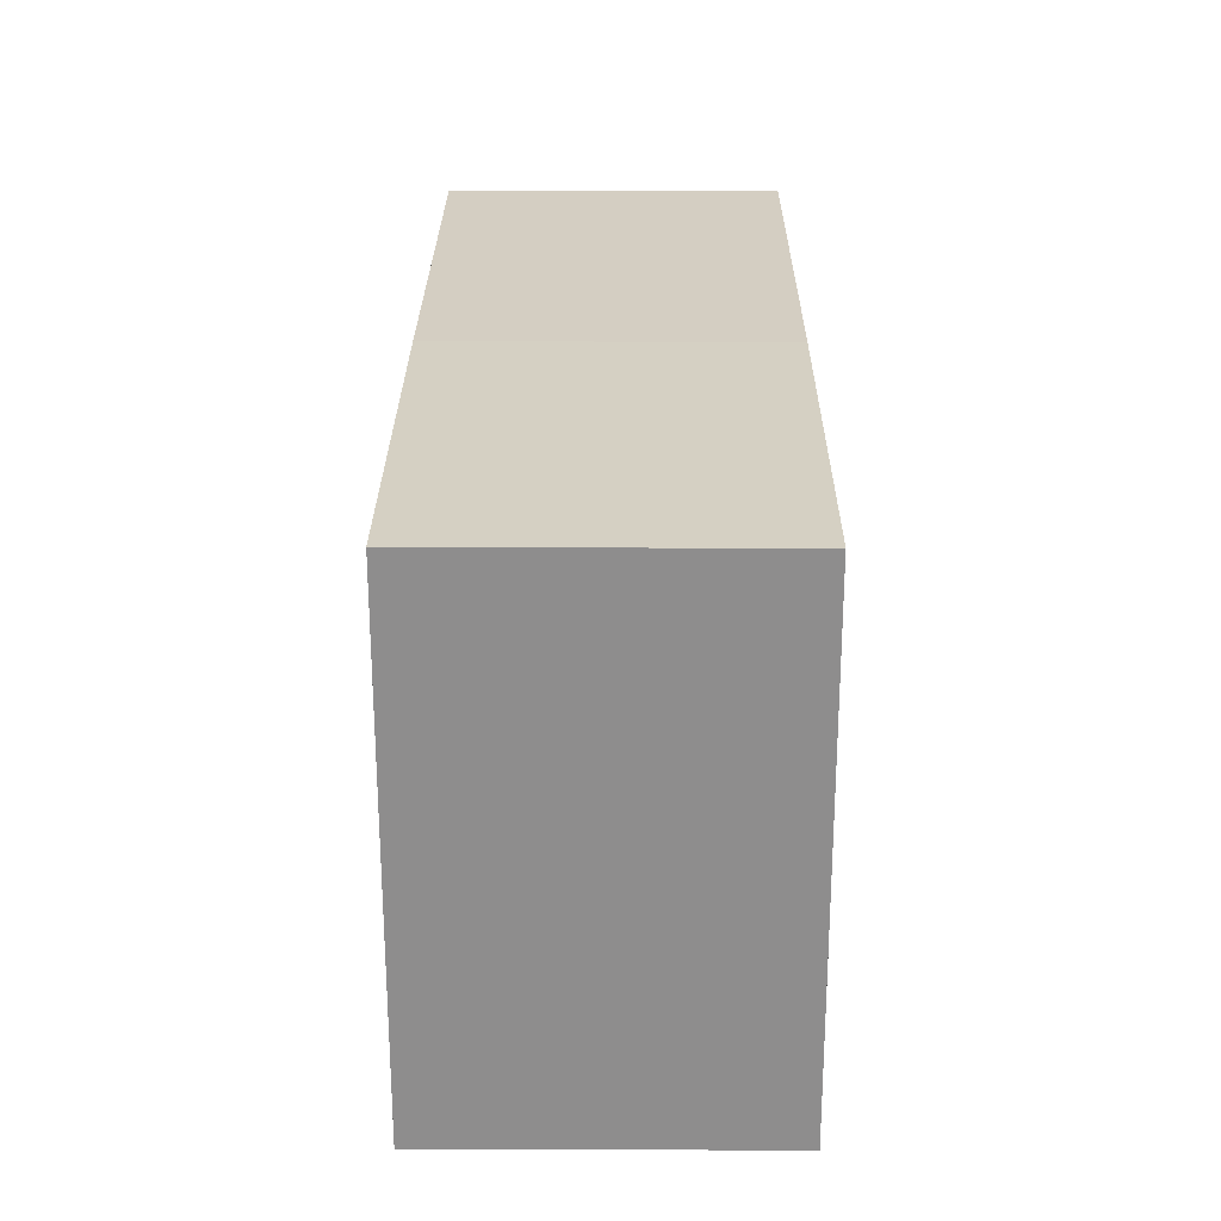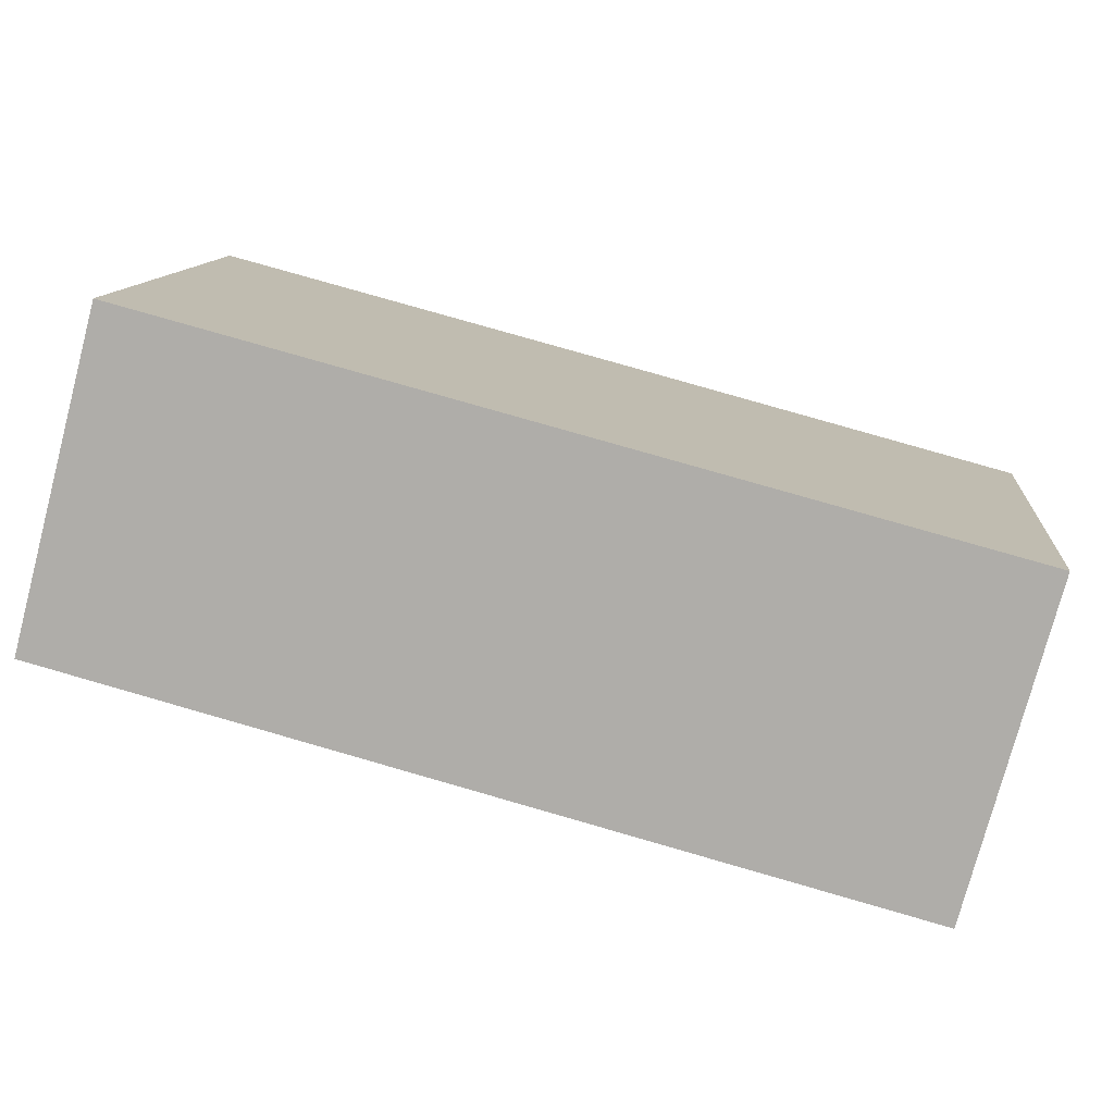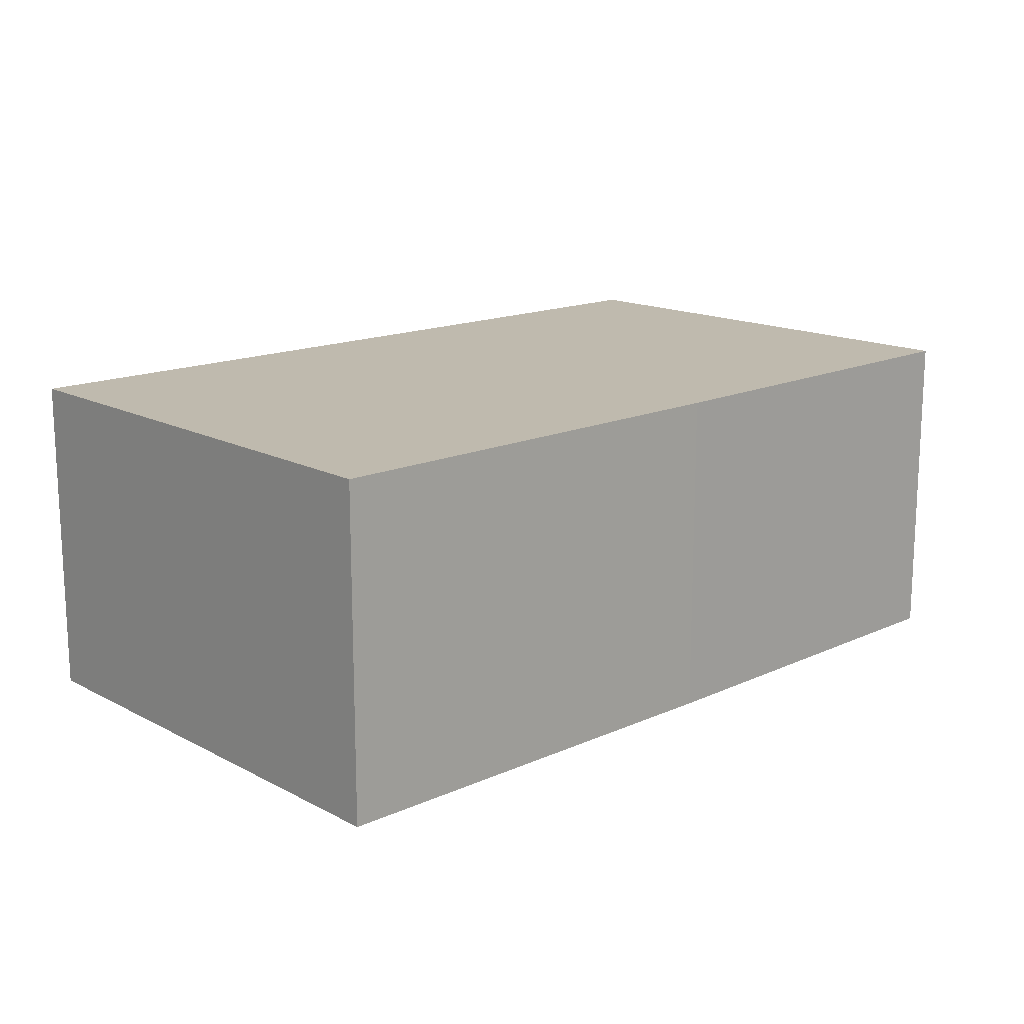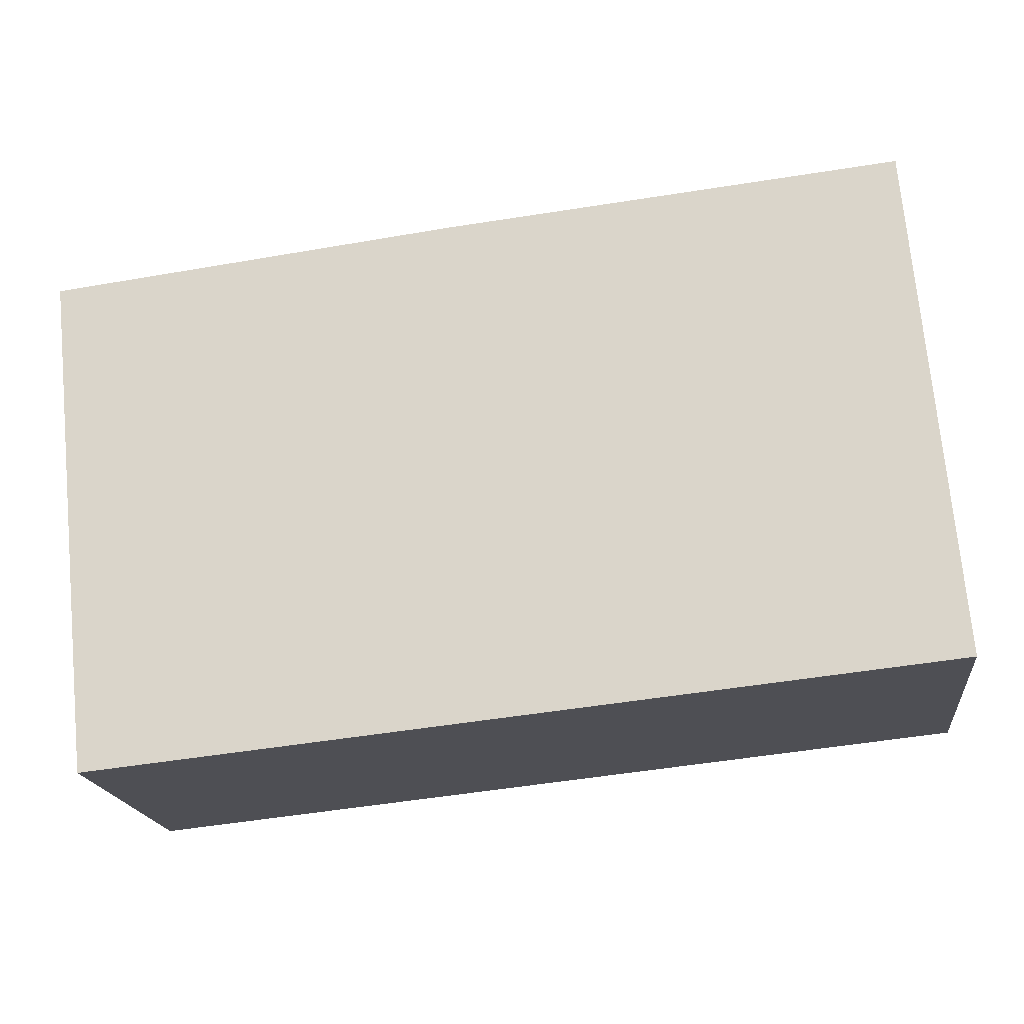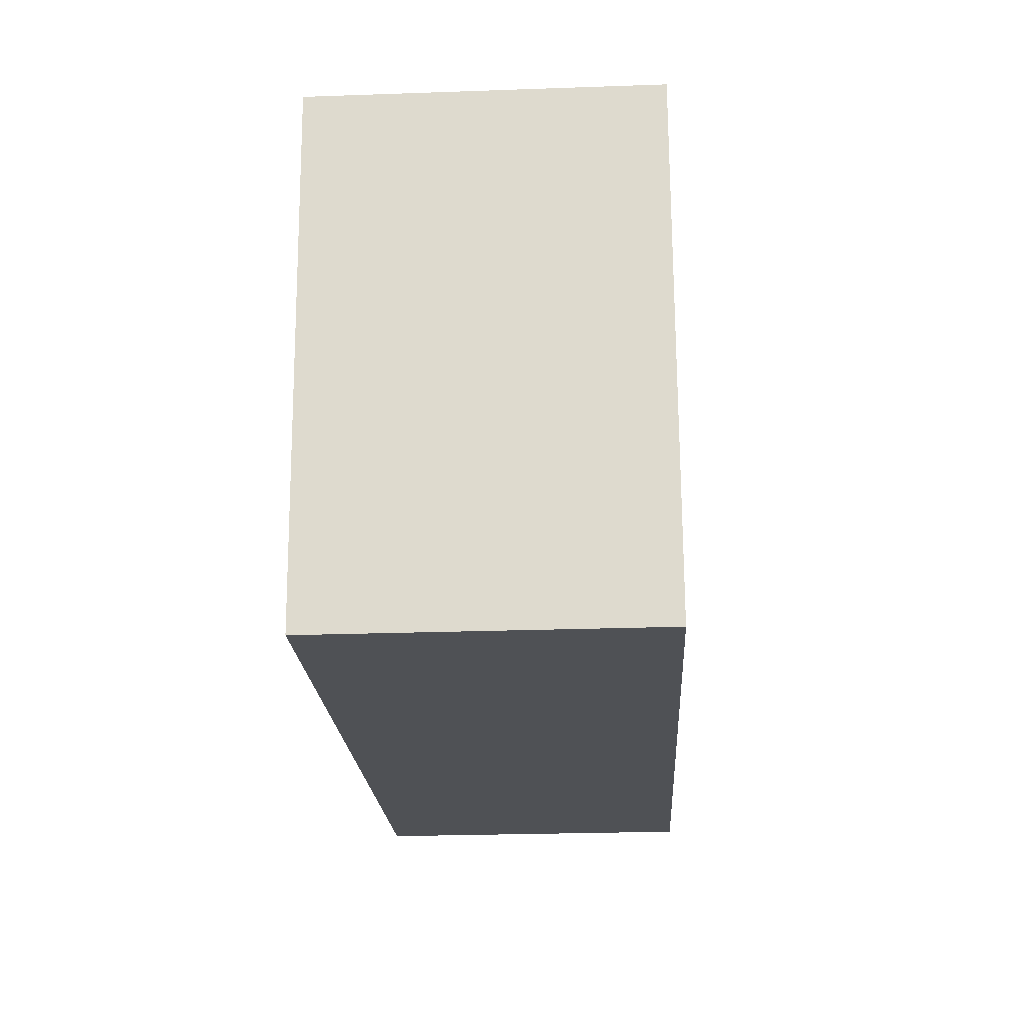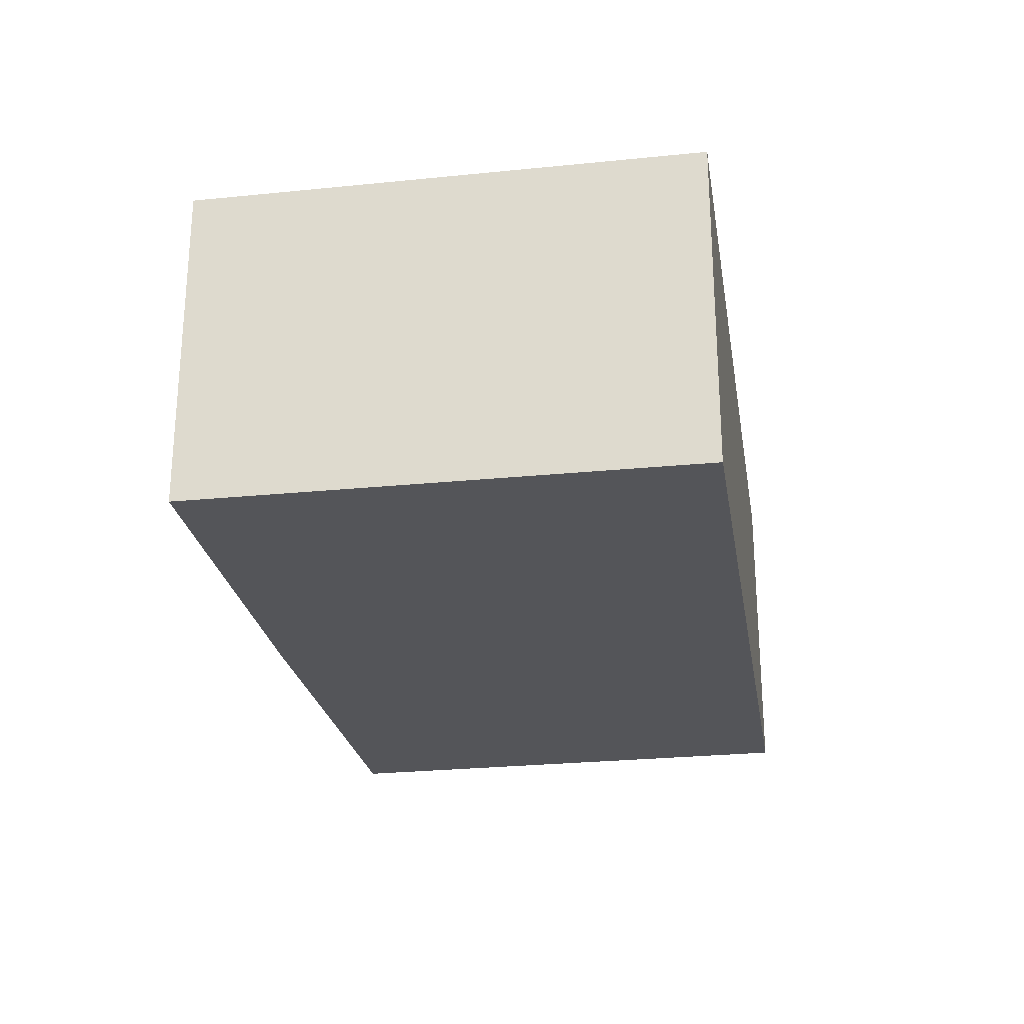
<metadata>
{"format":"obj","ext":"obj","renderer":"f3d","projection":"perspective","resolution":1024,"background":"white","views":[{"elev":19.3,"azim":90.4,"up":"+Z"},{"elev":-77.1,"azim":-14.8,"up":"+Z"},{"elev":15.5,"azim":-37.2,"up":"+Y"},{"elev":-18.4,"azim":-173.4,"up":"+Z"},{"elev":-25.9,"azim":93.2,"up":"+Z"},{"elev":-24.6,"azim":105.3,"up":"+Y"}]}
</metadata>
<code>
v  0 2.206 1.351e-16
v  6.06 2.206 2.791
v  5.707 2.206 -0.6
v  3.339 2.206 3.125
v  0.301 2.206 3.449
v  6.06 -1.709e-16 2.791
v  5.707 3.674e-17 -0.6
v  0 0 0
v  0.301 -2.112e-16 3.449
v  3.339 -1.914e-16 3.125
g defaultobject
f 1 2 3
f 2 1 4
f 4 1 5
f 6 3 2
f 3 6 7
f 7 1 3
f 1 7 8
f 8 5 1
f 5 8 9
f 4 6 2
f 6 4 10
f 10 4 5
f 10 5 9
f 6 8 7
f 8 6 10
f 8 10 9

</code>
